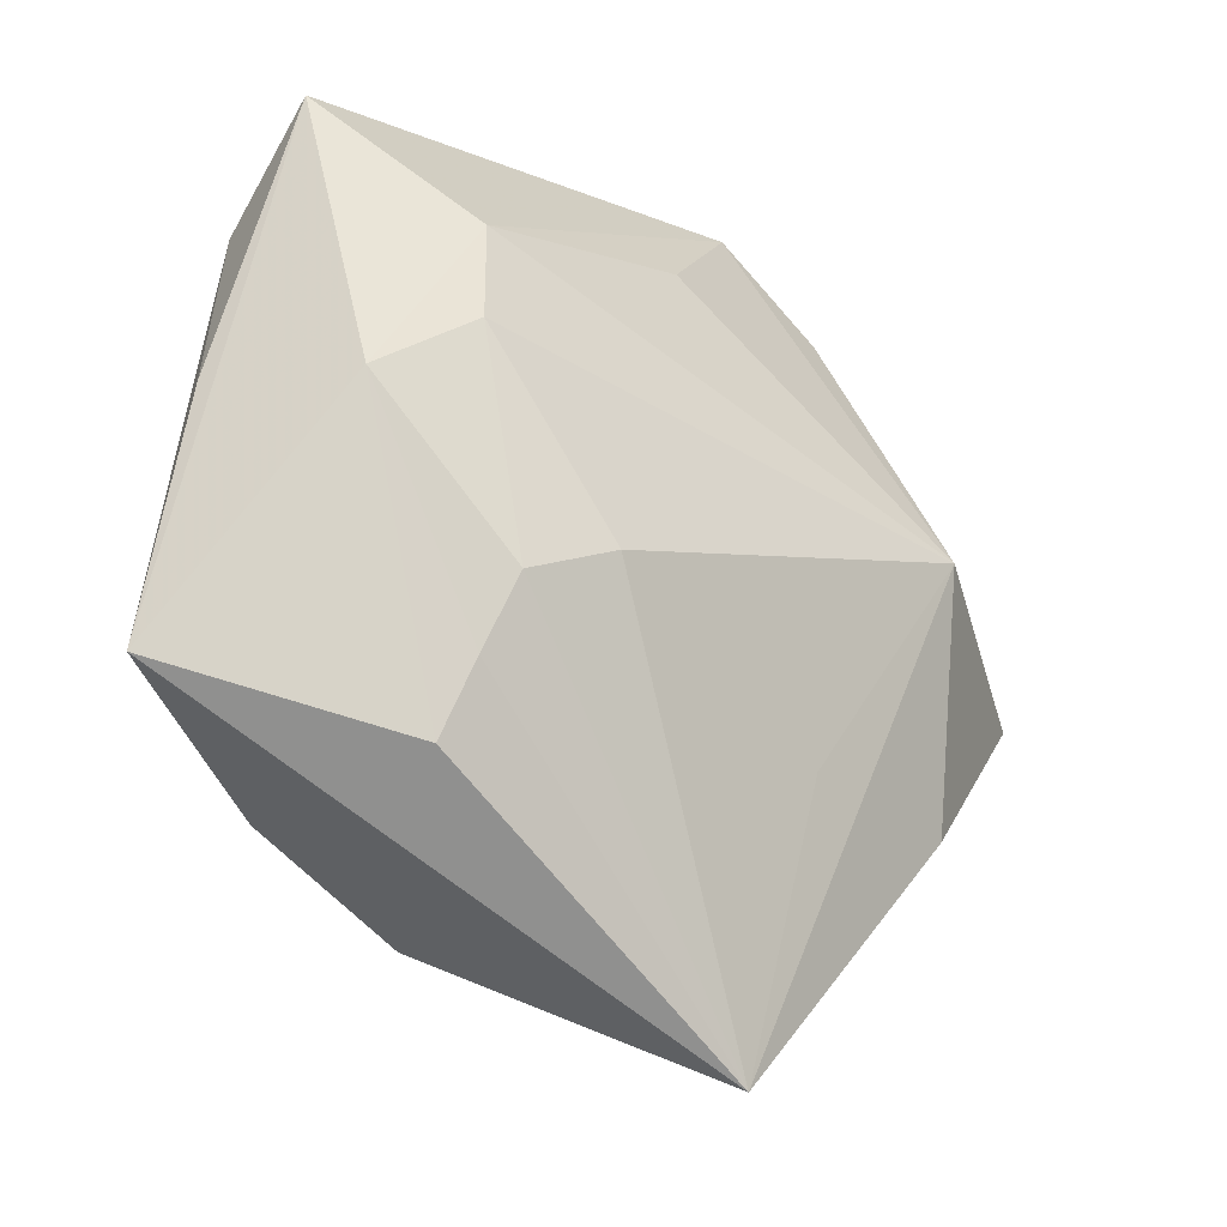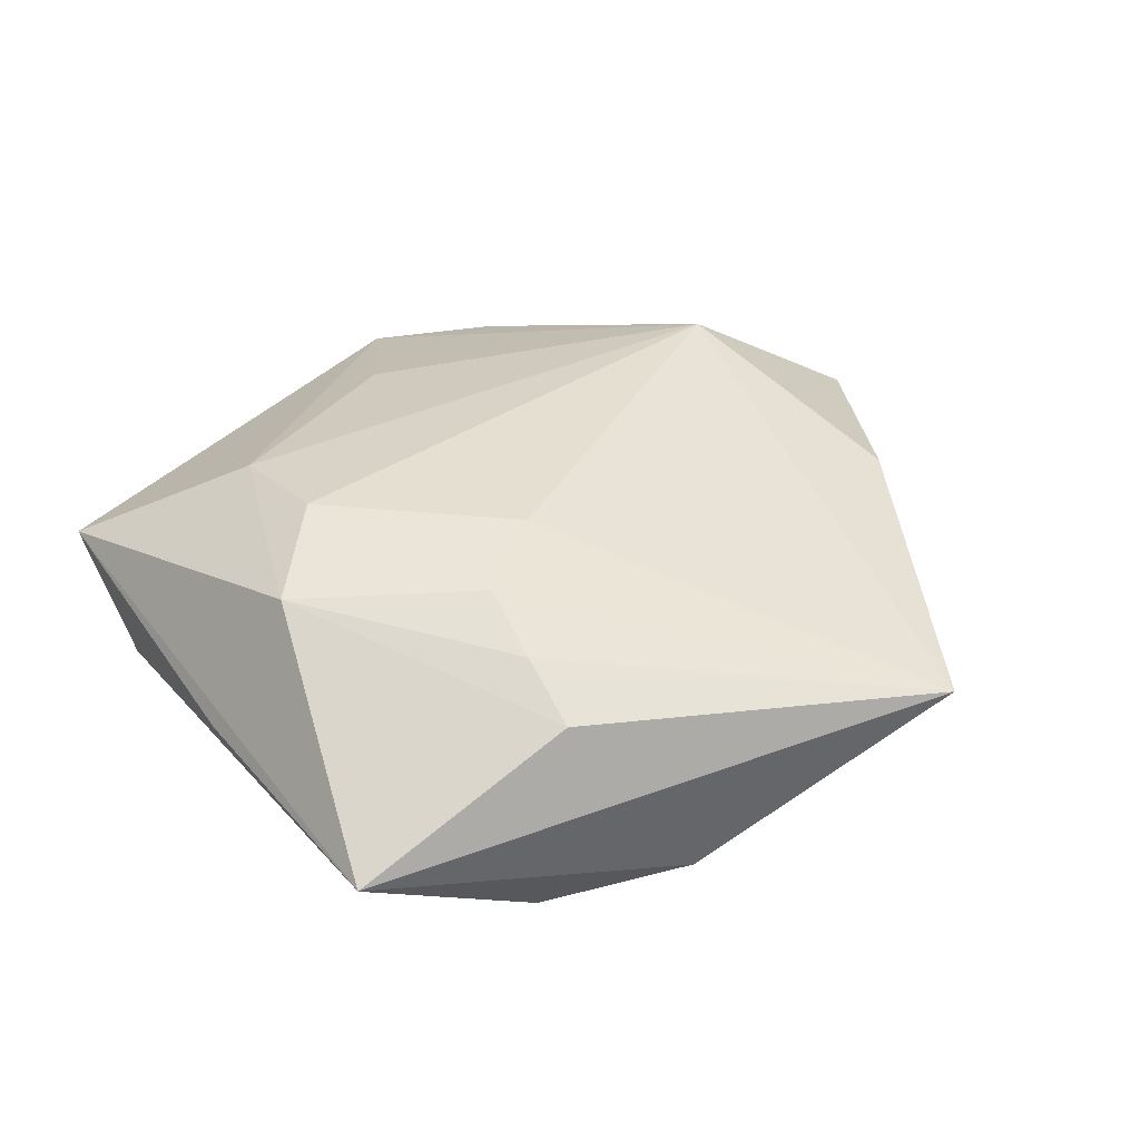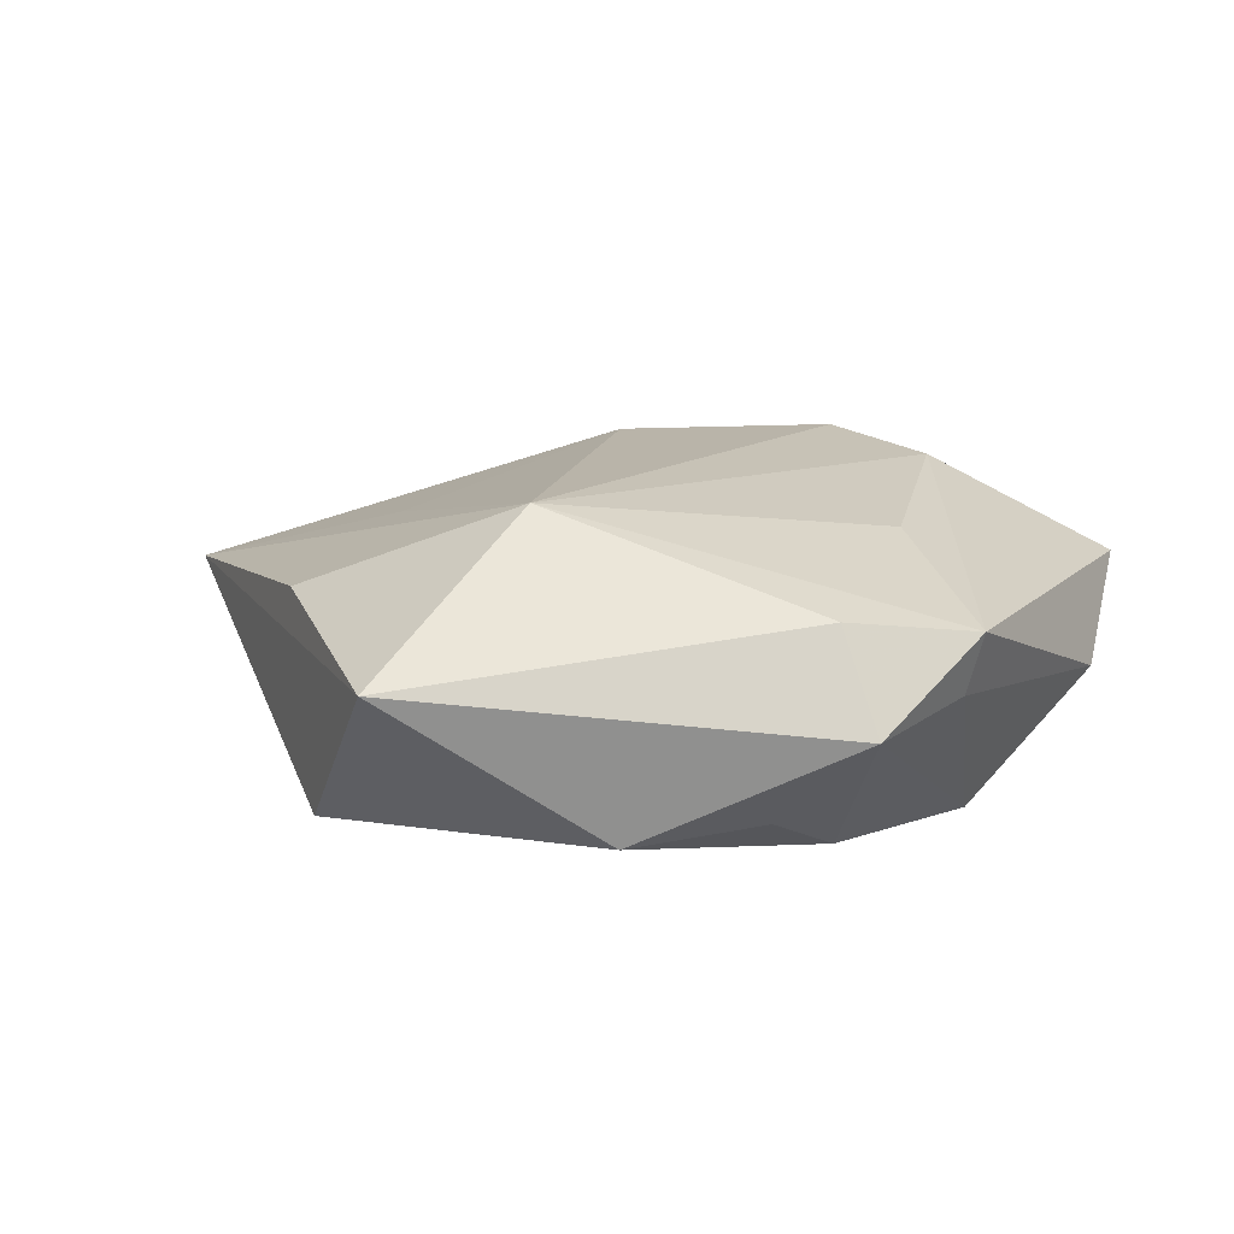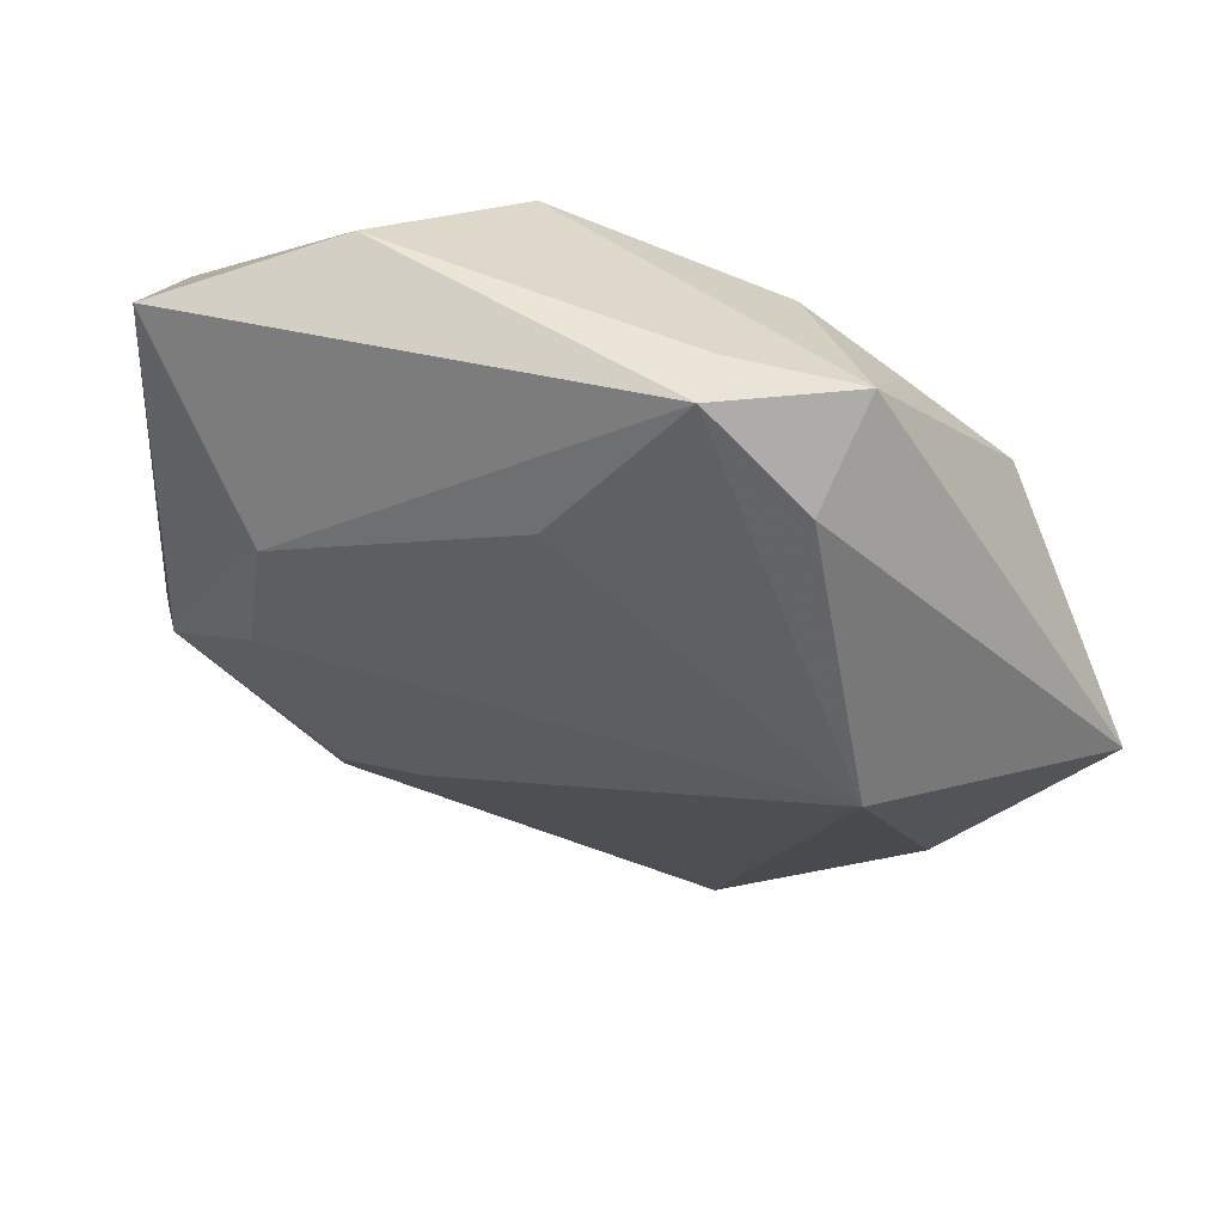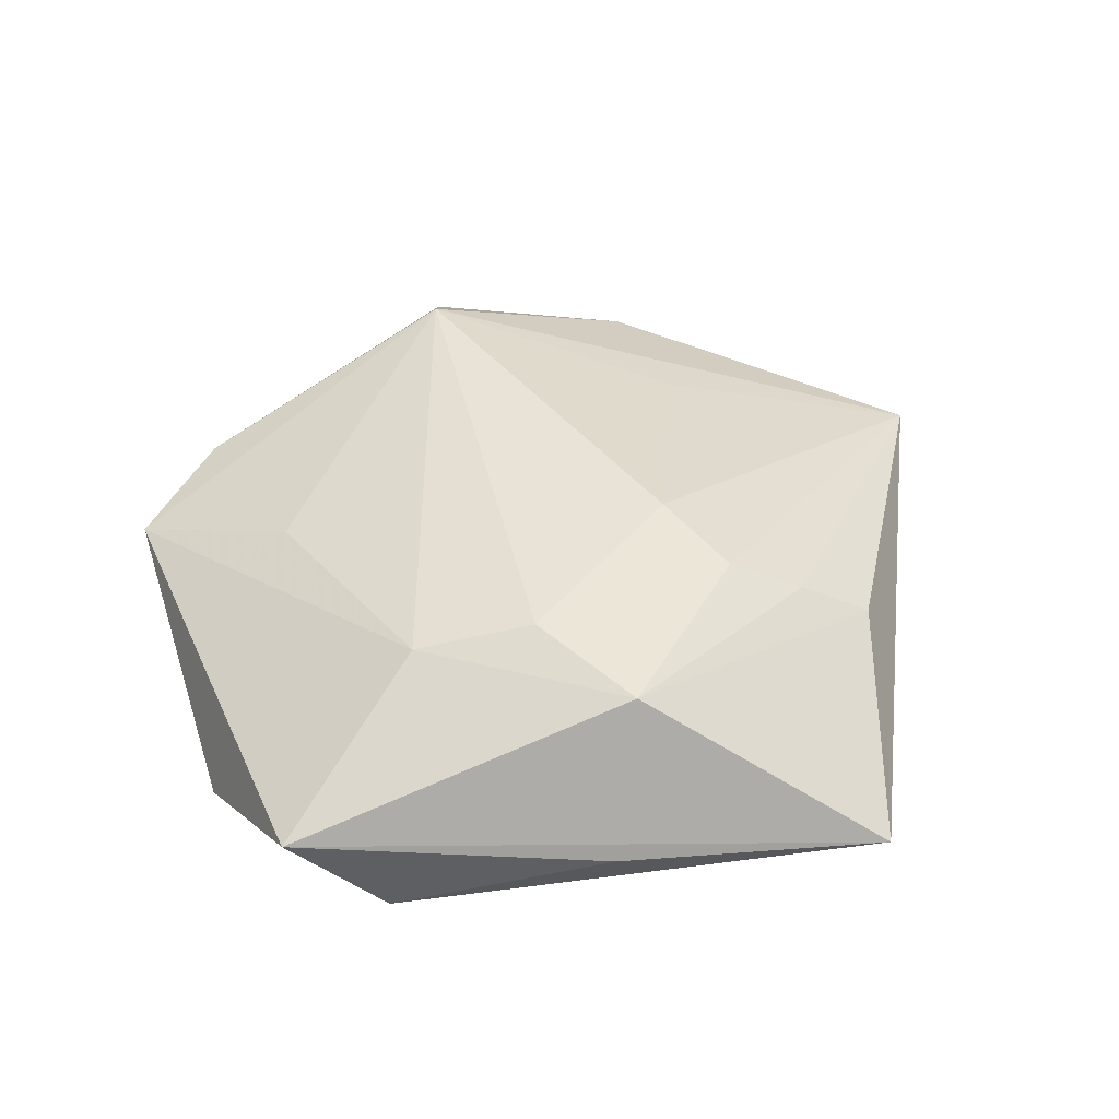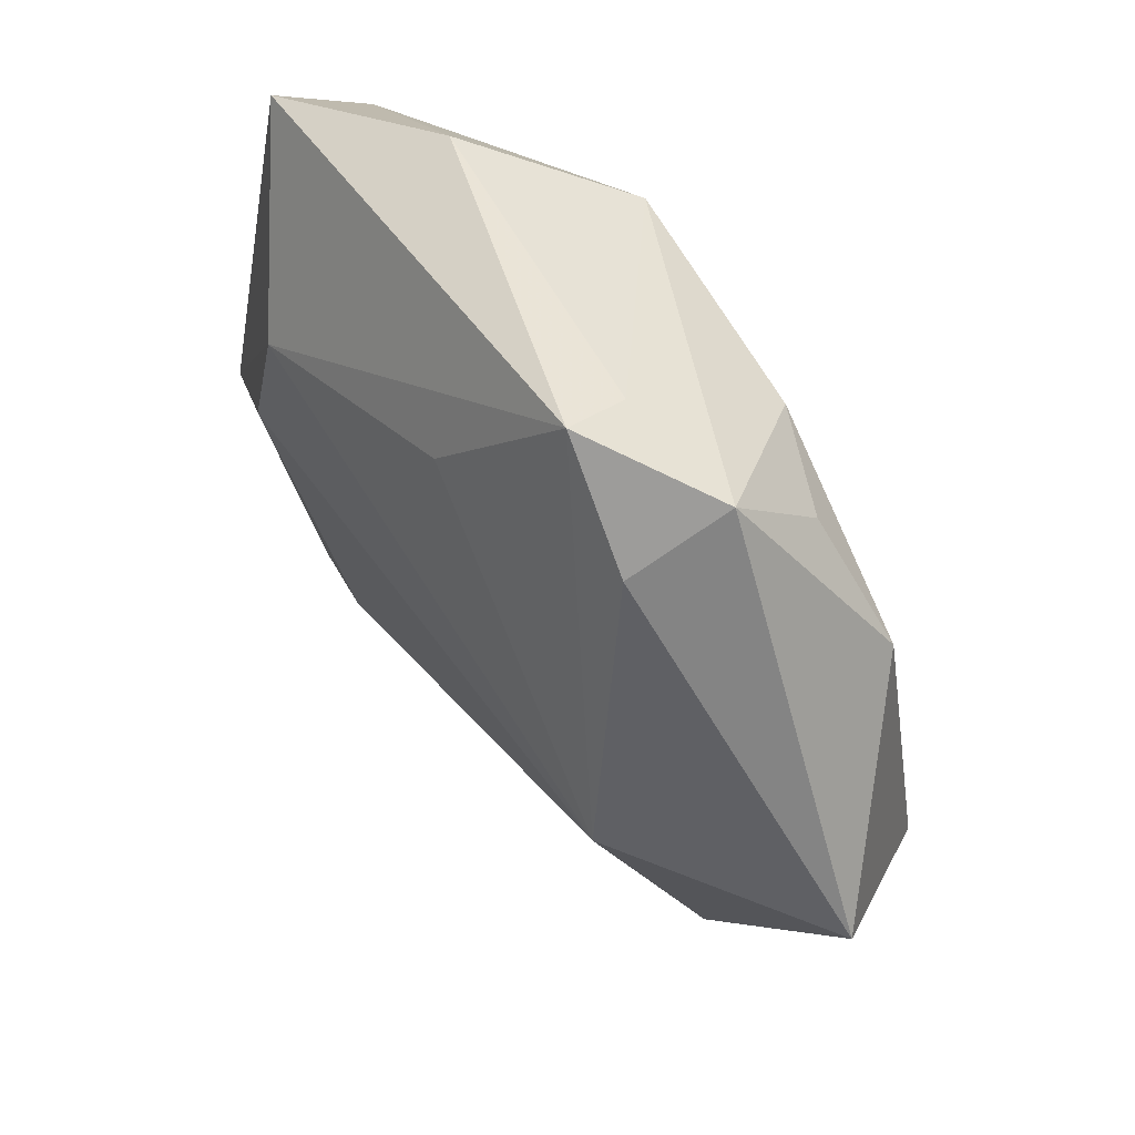
<metadata>
{"format":"obj","ext":"obj","renderer":"f3d","projection":"perspective","resolution":1024,"background":"white","views":[{"elev":-34.0,"azim":-39.3,"up":"+Y"},{"elev":36.0,"azim":-42.0,"up":"+Z"},{"elev":14.2,"azim":122.8,"up":"+Z"},{"elev":58.7,"azim":15.8,"up":"+Y"},{"elev":40.8,"azim":-104.1,"up":"+Z"},{"elev":62.2,"azim":53.0,"up":"+Y"}]}
</metadata>
<code>
v -0.01184 -0.04029 -0.01236
v -0.007144 0.01498 -0.01734
v -0.02194 -0.02527 0.01235
v 0.04416 -0.01262 -0.0124
v 0.03123 0.004332 0.01844
v -0.04386 0.001515 -0.001267
v -0.02006 -0.01745 0.01575
v -0.03859 0.03534 0.00442
v 0.02271 0.03347 0.008883
v -0.009305 0.03197 -0.01842
v 0.03689 0.01812 -0.01223
v 0.05268 1.917e-05 0.003752
v 0.01191 0.04328 0.006987
v 0.02614 0.02843 -0.01084
v -0.03642 -0.002495 0.01439
v -0.02092 0.04076 -0.00421
v -0.02512 0.01867 0.01583
v 0.03729 -0.02054 0.008253
v -0.02646 -0.03144 -0.01499
v -0.03887 0.02479 -0.00696
v -0.02648 0.005805 0.01774
v 0.01545 -0.05151 0.003426
v 0.01543 0.02943 -0.01574
v 0.01727 -0.02194 0.01217
v -0.01083 -0.01244 0.01778
v -0.0233 -0.03279 0.008467
v 0.01172 0.04122 0.0003212
v -0.04703 -0.02778 -0.002725
v 1.784e-05 0.02815 0.01324
v 0.0251 0.03915 -0.001375
f 1 4 22
f 22 28 1
f 8 28 15
f 17 8 15
f 13 8 17
f 1 28 19
f 19 4 1
f 12 22 4
f 16 8 13
f 10 19 20
f 20 19 28
f 20 16 10
f 8 16 20
f 5 13 29
f 29 17 5
f 13 17 29
f 11 12 4
f 30 12 11
f 10 4 2
f 2 19 10
f 4 19 2
f 5 22 18
f 18 12 5
f 22 12 18
f 9 30 13
f 9 12 30
f 9 13 5
f 5 12 9
f 24 22 5
f 5 25 24
f 24 25 22
f 21 17 15
f 5 17 21
f 21 25 5
f 15 28 26
f 28 22 26
f 13 30 27
f 27 16 13
f 27 30 10
f 10 16 27
f 28 8 6
f 6 20 28
f 8 20 6
f 10 30 23
f 23 4 10
f 23 11 4
f 7 21 15
f 25 21 7
f 22 25 7
f 30 11 14
f 14 23 30
f 11 23 14
f 15 26 3
f 3 7 15
f 3 26 22
f 22 7 3

</code>
